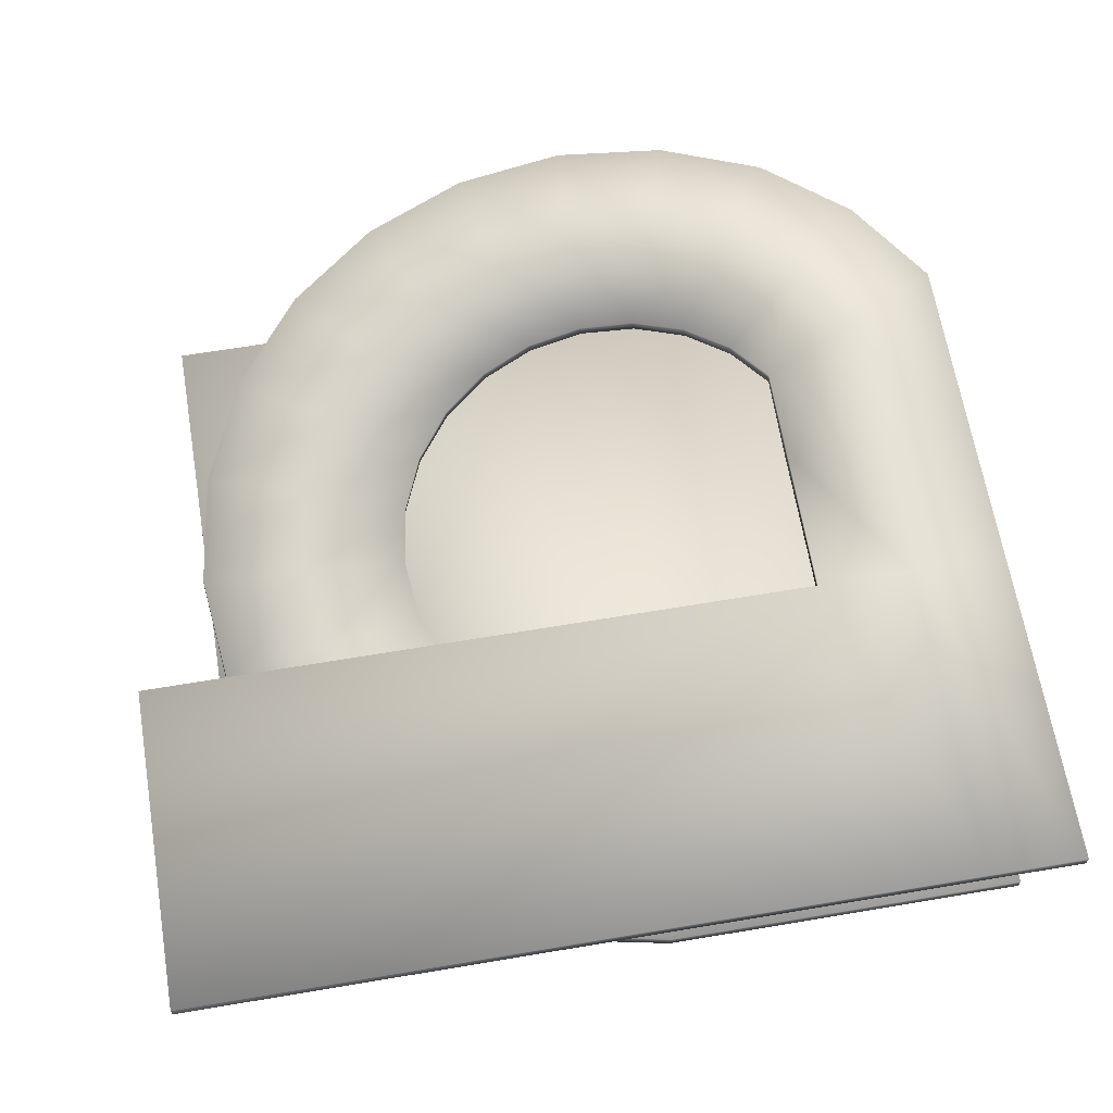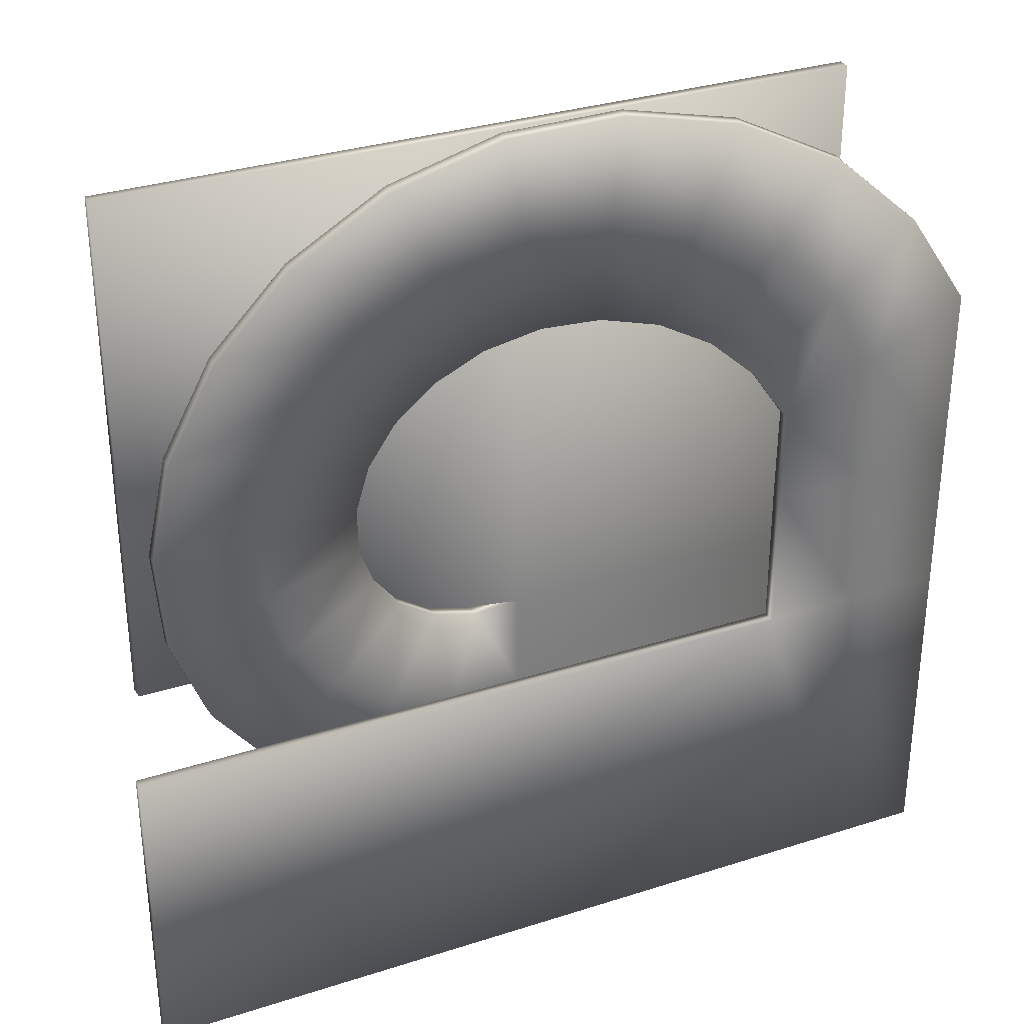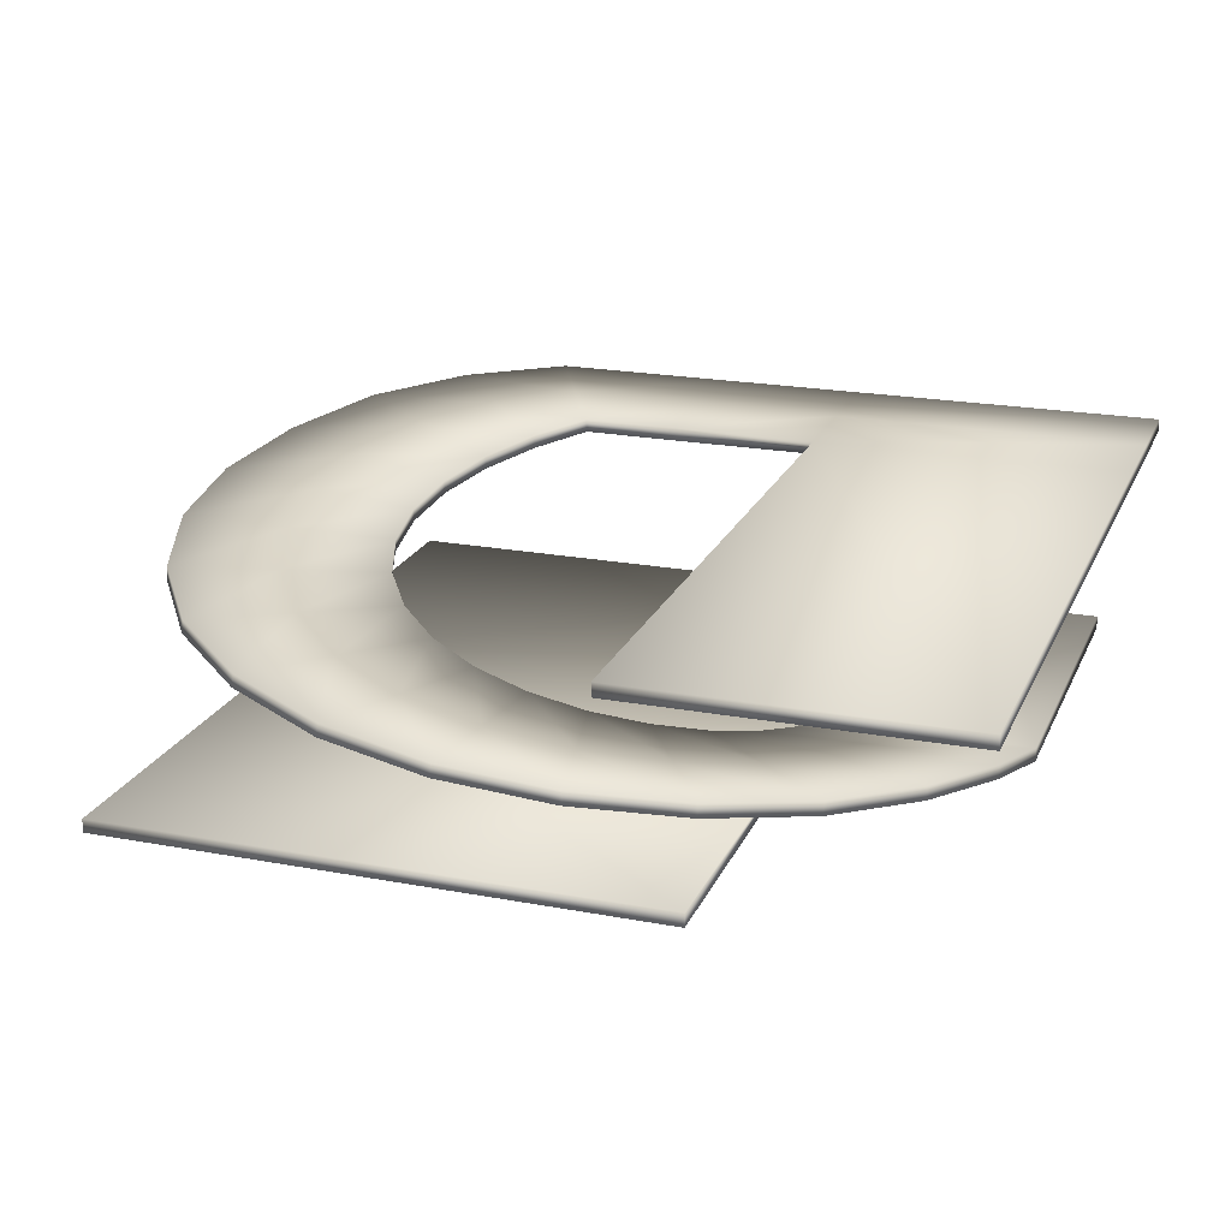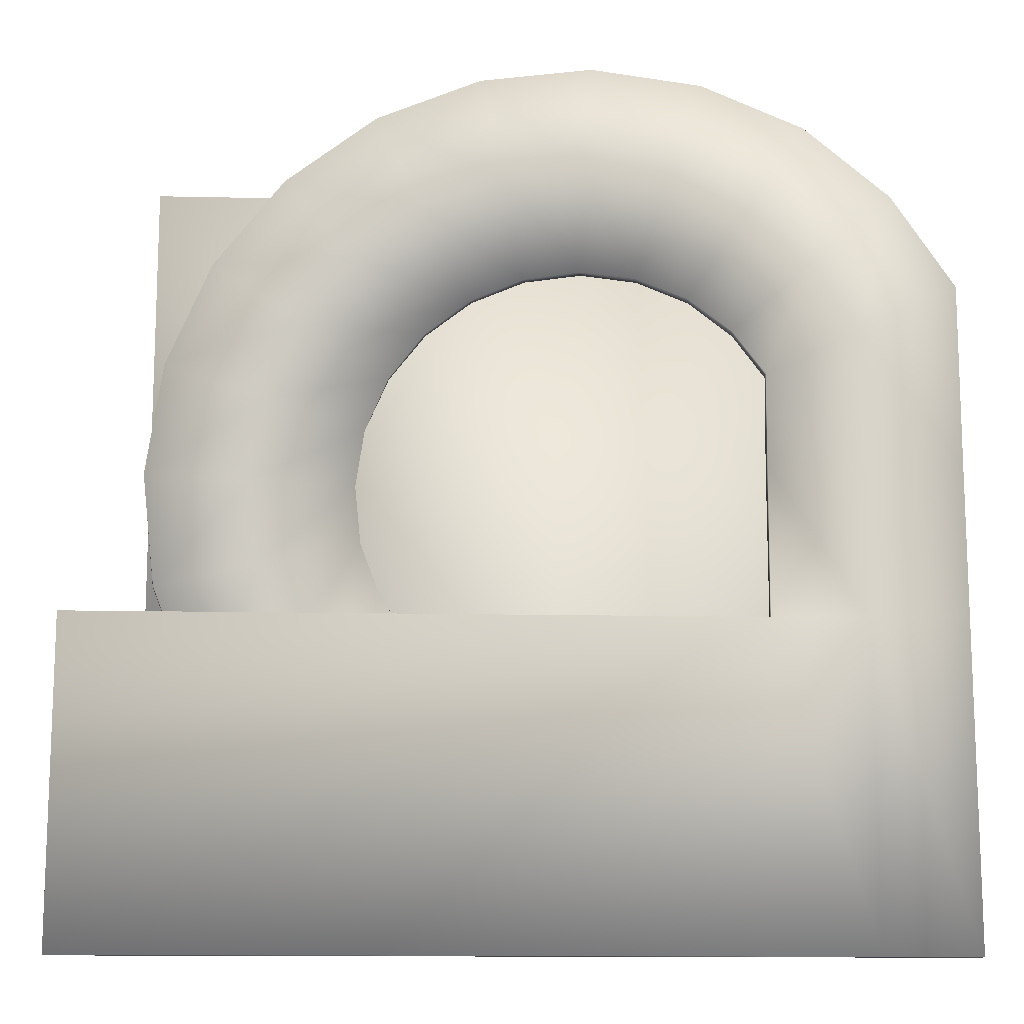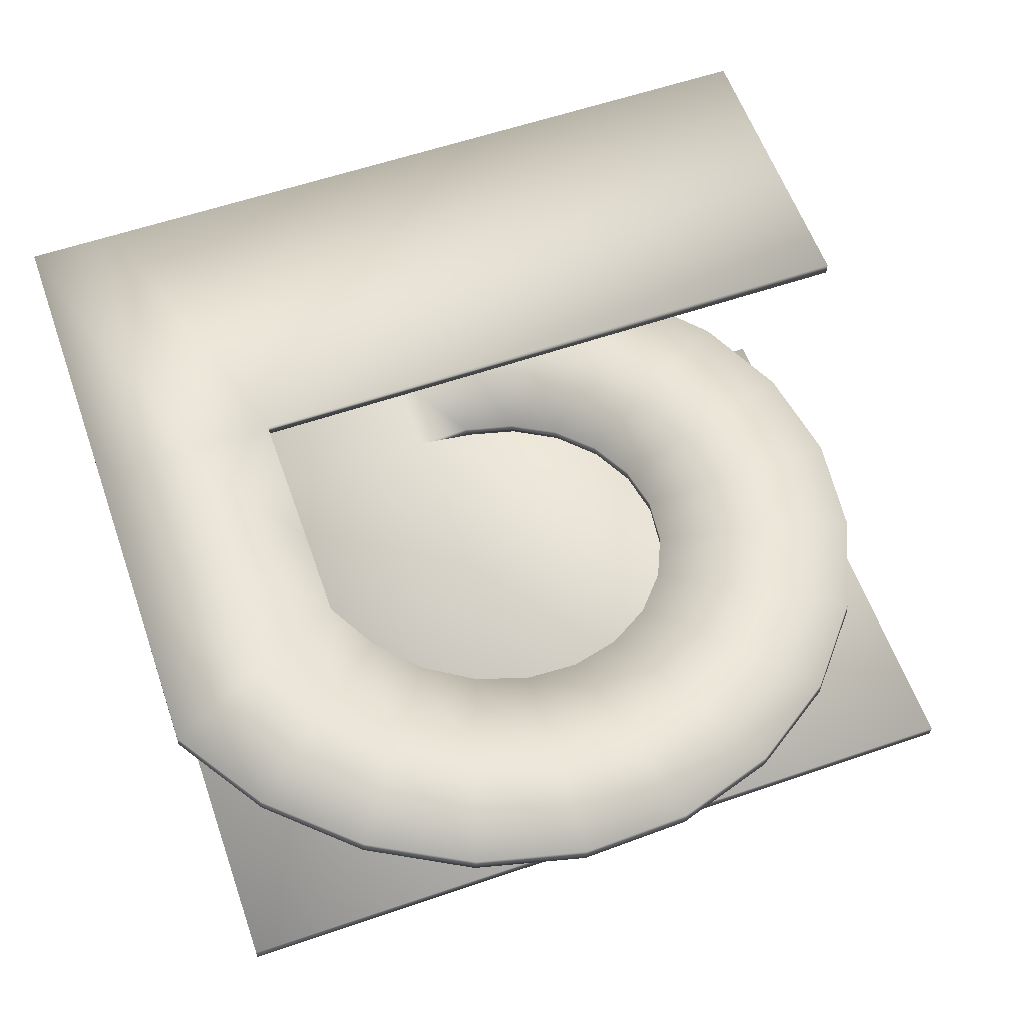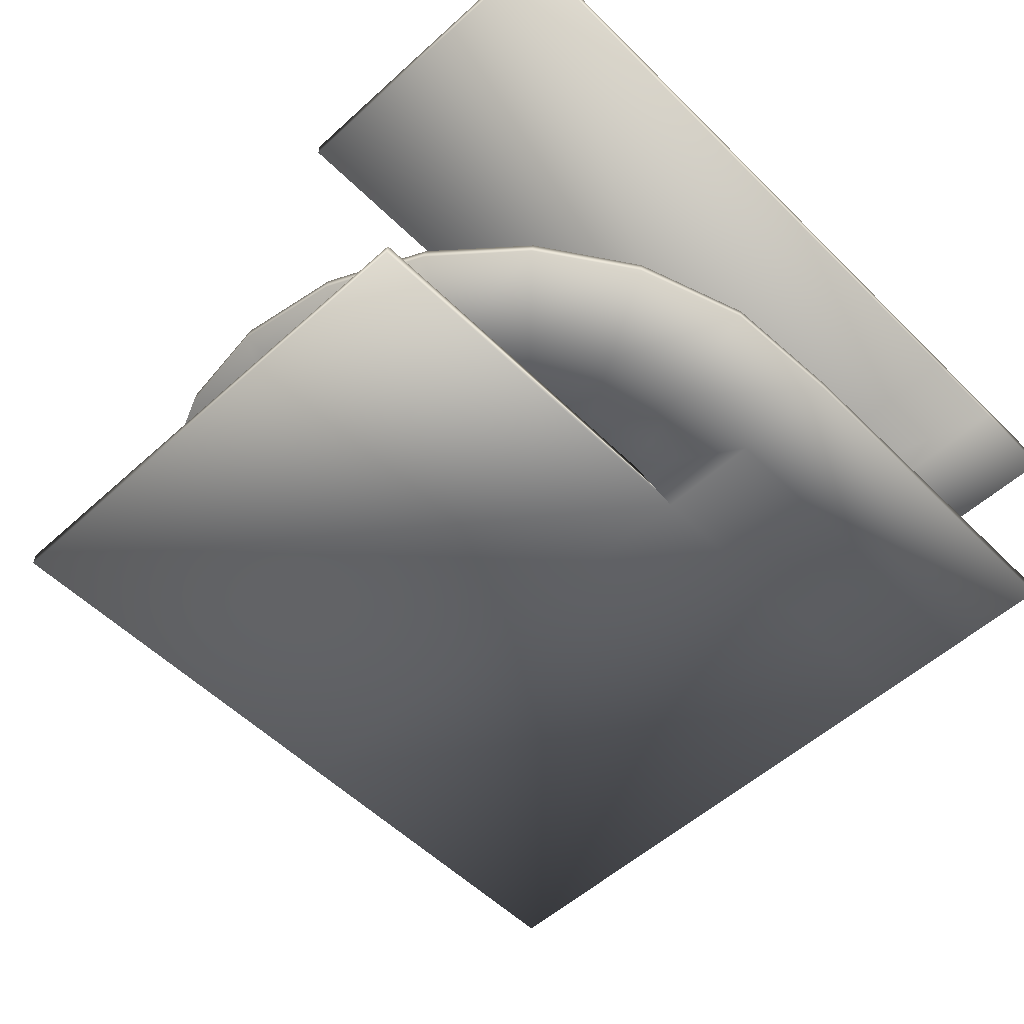
<metadata>
{"format":"obj","ext":"obj","renderer":"f3d","projection":"perspective","resolution":1024,"background":"white","views":[{"elev":65.1,"azim":170.4,"up":"+Y"},{"elev":32.4,"azim":155.9,"up":"+Z"},{"elev":20.7,"azim":108.8,"up":"+Y"},{"elev":-13.4,"azim":177.2,"up":"+Z"},{"elev":59.1,"azim":-19.4,"up":"+Y"},{"elev":-54.4,"azim":133.8,"up":"+Y"}]}
</metadata>
<code>
o Plane
v 0 0 -11.39
v 0 0 -5.683
v 3.002 0.7402 -10.99
v 1.497 0.3688 -5.482
v 5.792 1.214 -9.813
v 2.888 0.7375 -4.894
v 8.172 1.582 -7.94
v 4.076 1.106 -3.96
v 9.975 1.951 -5.507
v 4.975 1.475 -2.746
v 11.07 2.32 -2.684
v 5.523 1.844 -1.339
v 11.39 2.689 0.3281
v 5.68 2.212 0.1636
v 10.9 3.057 3.317
v 5.437 2.581 1.654
v 9.642 3.426 6.072
v 4.809 2.95 3.028
v 7.702 3.795 8.398
v 3.841 3.319 4.188
v 5.217 4.164 10.13
v 2.602 3.688 5.052
v 2.364 4.532 11.15
v 1.179 4.056 5.559
v -0.6559 4.901 11.38
v -0.3271 4.425 5.673
v -3.63 5.27 10.8
v -1.81 4.794 5.387
v -6.347 5.639 9.463
v -3.165 5.162 4.72
v -8.616 5.828 7.457
v -4.297 5.531 3.719
v -10.28 5.9 4.923
v -5.125 5.9 2.455
v -10.26 5.9 -0.0526
v -5.113 5.9 -0.0526
v 0 0 -8.539
v 2.25 0.5022 -8.237
v 4.34 0.9755 -7.353
v 6.124 1.344 -5.95
v 7.475 1.713 -4.127
v 8.298 2.082 -2.011
v 8.535 2.451 0.2459
v 8.169 2.819 2.486
v 7.225 3.188 4.55
v 5.771 3.557 6.293
v 3.91 3.926 7.591
v 1.772 4.294 8.353
v -0.4915 4.663 8.524
v -2.72 5.032 8.094
v -4.756 5.401 7.091
v -6.456 5.68 5.588
v -7.7 5.9 3.689
v -7.688 5.9 -0.0526
v -10.26 5.9 -12.67
v -5.113 5.9 -12.67
v -7.688 5.9 -12.67
v -7.688 5.9 -4.075
v -10.26 5.9 -4.075
v -5.113 5.9 -4.075
v 13.11 5.9 -12.67
v 13.11 5.9 -4.075
v -9.91 0 -11.39
v -9.91 0 -5.683
v -9.91 0 -8.539
v 0 0 9.323
v -9.91 0 9.323
v 0.04016 -0.3577 -11.4
v 0.02868 -0.3589 -5.682
v 3.078 0.3885 -11
v 1.578 0.01804 -5.476
v 5.855 0.8592 -9.811
v 2.965 0.386 -4.88
v 8.228 1.227 -7.926
v 4.144 0.754 -3.932
v 10.03 1.596 -5.478
v 5.034 1.123 -2.701
v 11.11 1.964 -2.643
v 5.568 1.491 -1.279
v 11.42 2.333 0.378
v 5.708 1.86 0.2325
v 10.91 2.702 3.373
v 5.445 2.229 1.728
v 9.641 3.071 6.129
v 4.797 2.598 3.102
v 7.685 3.439 8.452
v 3.811 2.966 4.256
v 5.187 3.808 10.18
v 2.555 3.335 5.109
v 2.322 4.177 11.19
v 1.119 3.704 5.602
v -0.7066 4.546 11.4
v -0.3968 4.073 5.699
v -3.686 4.914 10.81
v -1.884 4.441 5.393
v -6.396 5.282 9.464
v -3.234 4.809 4.707
v -8.645 5.469 7.45
v -4.347 5.176 3.687
v -10.29 5.54 4.917
v -5.142 5.541 2.437
v -10.26 5.54 -0.0526
v -5.113 5.54 -0.0526
v 0.04145 -0.3576 -8.539
v 2.328 0.1509 -8.236
v 4.41 0.6224 -7.346
v 6.185 0.9902 -5.929
v 7.529 1.359 -4.09
v 8.341 1.728 -1.962
v 8.563 2.096 0.3045
v 8.18 2.465 2.55
v 7.219 2.834 4.615
v 5.749 3.203 6.354
v 3.872 3.571 7.644
v 1.721 3.94 8.394
v -0.5509 4.309 8.551
v -2.784 4.678 8.103
v -4.814 5.045 7.086
v -6.495 5.322 5.569
v -7.714 5.54 3.677
v -7.688 5.54 -0.0526
v -10.26 5.54 -12.67
v -5.113 5.54 -12.67
v -7.688 5.54 -12.67
v -7.688 5.54 -4.075
v -10.26 5.54 -4.075
v -5.113 5.54 -4.075
v 13.11 5.54 -12.67
v 13.11 5.54 -4.075
v -9.91 -0.36 -11.39
v -9.91 -0.36 -5.683
v -9.91 -0.36 -8.539
v 0 -0.36 9.323
v -9.91 -0.36 9.323
v 11.49 0 -5.683
v 11.49 0 9.323
v 11.52 -0.3589 -5.682
v 11.49 -0.36 9.323
f 37 4 38
f 38 6 39
f 39 8 40
f 40 10 41
f 41 12 42
f 42 14 43
f 43 16 44
f 44 18 45
f 45 20 46
f 46 22 47
f 47 24 48
f 48 26 49
f 49 28 50
f 50 30 51
f 51 32 52
f 52 34 53
f 34 54 53
f 53 35 33
f 31 53 33
f 29 52 31
f 27 51 29
f 25 50 27
f 23 49 25
f 21 48 23
f 19 47 21
f 17 46 19
f 15 45 17
f 13 44 15
f 11 43 13
f 9 42 11
f 7 41 9
f 5 40 7
f 3 39 5
f 1 38 3
f 58 55 59
f 60 57 58
f 36 58 54
f 54 59 35
f 60 61 56
f 1 65 37
f 37 64 2
f 64 66 2
f 104 71 69
f 105 73 71
f 106 75 73
f 107 77 75
f 108 79 77
f 109 81 79
f 110 83 81
f 111 85 83
f 112 87 85
f 113 89 87
f 114 91 89
f 115 93 91
f 116 95 93
f 117 97 95
f 119 97 118
f 120 99 119
f 121 101 120
f 102 120 100
f 100 119 98
f 98 118 96
f 94 118 117
f 92 117 116
f 90 116 115
f 88 115 114
f 86 114 113
f 84 113 112
f 82 112 111
f 80 111 110
f 78 110 109
f 76 109 108
f 74 108 107
f 72 107 106
f 70 106 105
f 68 105 104
f 122 125 126
f 124 127 125
f 125 103 121
f 126 121 102
f 128 127 123
f 132 68 104
f 69 132 104
f 133 131 69
f 1 70 68
f 2 71 4
f 5 70 3
f 4 73 6
f 7 72 5
f 6 75 8
f 9 74 7
f 8 77 10
f 11 76 9
f 10 79 12
f 13 78 11
f 12 81 14
f 15 80 13
f 14 83 16
f 17 82 15
f 16 85 18
f 19 84 17
f 18 87 20
f 21 86 19
f 20 89 22
f 23 88 21
f 22 91 24
f 25 90 23
f 24 93 26
f 27 92 25
f 26 95 28
f 29 94 27
f 28 97 30
f 31 96 29
f 30 99 32
f 33 98 31
f 32 101 34
f 36 101 103
f 35 100 33
f 56 124 57
f 57 122 55
f 59 102 35
f 55 126 59
f 36 127 60
f 61 129 128
f 60 129 62
f 61 123 56
f 65 131 64
f 63 132 65
f 1 130 63
f 67 133 66
f 64 134 67
f 66 135 2
f 136 137 135
f 69 135 137
f 69 138 133
f 133 136 66
f 37 2 4
f 38 4 6
f 39 6 8
f 40 8 10
f 41 10 12
f 42 12 14
f 43 14 16
f 44 16 18
f 45 18 20
f 46 20 22
f 47 22 24
f 48 24 26
f 49 26 28
f 50 28 30
f 51 30 32
f 52 32 34
f 34 36 54
f 53 54 35
f 31 52 53
f 29 51 52
f 27 50 51
f 25 49 50
f 23 48 49
f 21 47 48
f 19 46 47
f 17 45 46
f 15 44 45
f 13 43 44
f 11 42 43
f 9 41 42
f 7 40 41
f 5 39 40
f 3 38 39
f 1 37 38
f 58 57 55
f 60 56 57
f 36 60 58
f 54 58 59
f 60 62 61
f 1 63 65
f 37 65 64
f 64 67 66
f 104 105 71
f 105 106 73
f 106 107 75
f 107 108 77
f 108 109 79
f 109 110 81
f 110 111 83
f 111 112 85
f 112 113 87
f 113 114 89
f 114 115 91
f 115 116 93
f 116 117 95
f 117 118 97
f 119 99 97
f 120 101 99
f 121 103 101
f 102 121 120
f 100 120 119
f 98 119 118
f 94 96 118
f 92 94 117
f 90 92 116
f 88 90 115
f 86 88 114
f 84 86 113
f 82 84 112
f 80 82 111
f 78 80 110
f 76 78 109
f 74 76 108
f 72 74 107
f 70 72 106
f 68 70 105
f 122 124 125
f 124 123 127
f 125 127 103
f 126 125 121
f 128 129 127
f 132 130 68
f 69 131 132
f 133 134 131
f 1 3 70
f 2 69 71
f 5 72 70
f 4 71 73
f 7 74 72
f 6 73 75
f 9 76 74
f 8 75 77
f 11 78 76
f 10 77 79
f 13 80 78
f 12 79 81
f 15 82 80
f 14 81 83
f 17 84 82
f 16 83 85
f 19 86 84
f 18 85 87
f 21 88 86
f 20 87 89
f 23 90 88
f 22 89 91
f 25 92 90
f 24 91 93
f 27 94 92
f 26 93 95
f 29 96 94
f 28 95 97
f 31 98 96
f 30 97 99
f 33 100 98
f 32 99 101
f 36 34 101
f 35 102 100
f 56 123 124
f 57 124 122
f 59 126 102
f 55 122 126
f 36 103 127
f 61 62 129
f 60 127 129
f 61 128 123
f 65 132 131
f 63 130 132
f 1 68 130
f 67 134 133
f 64 131 134
f 66 136 135
f 136 138 137
f 69 2 135
f 69 137 138
f 133 138 136

</code>
